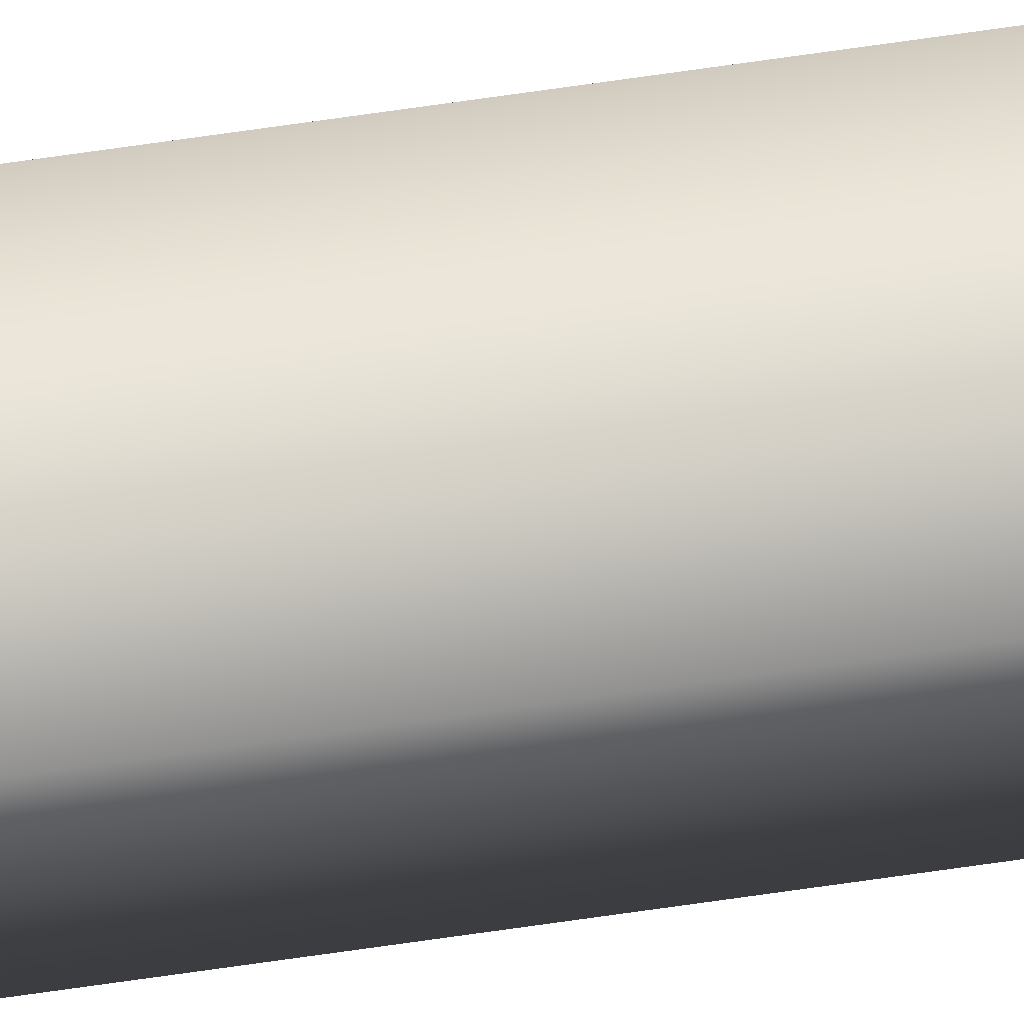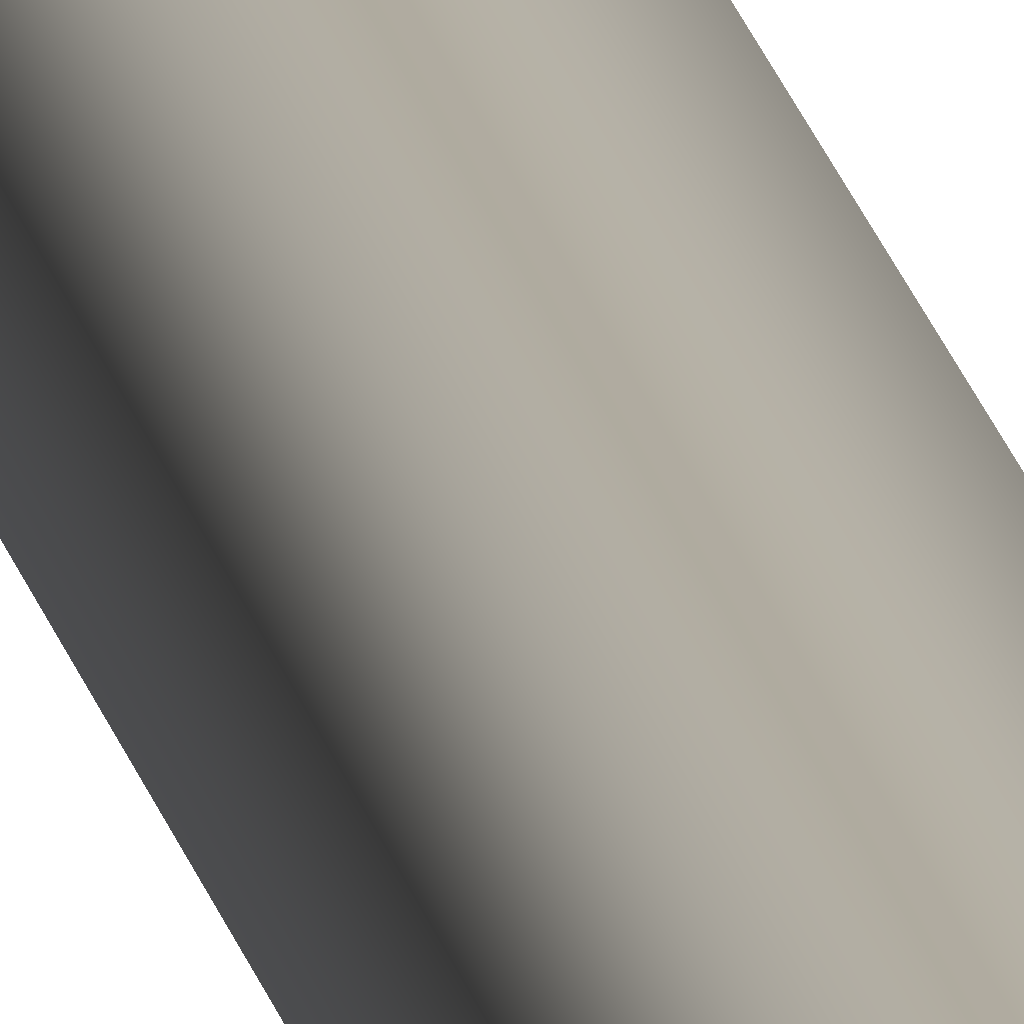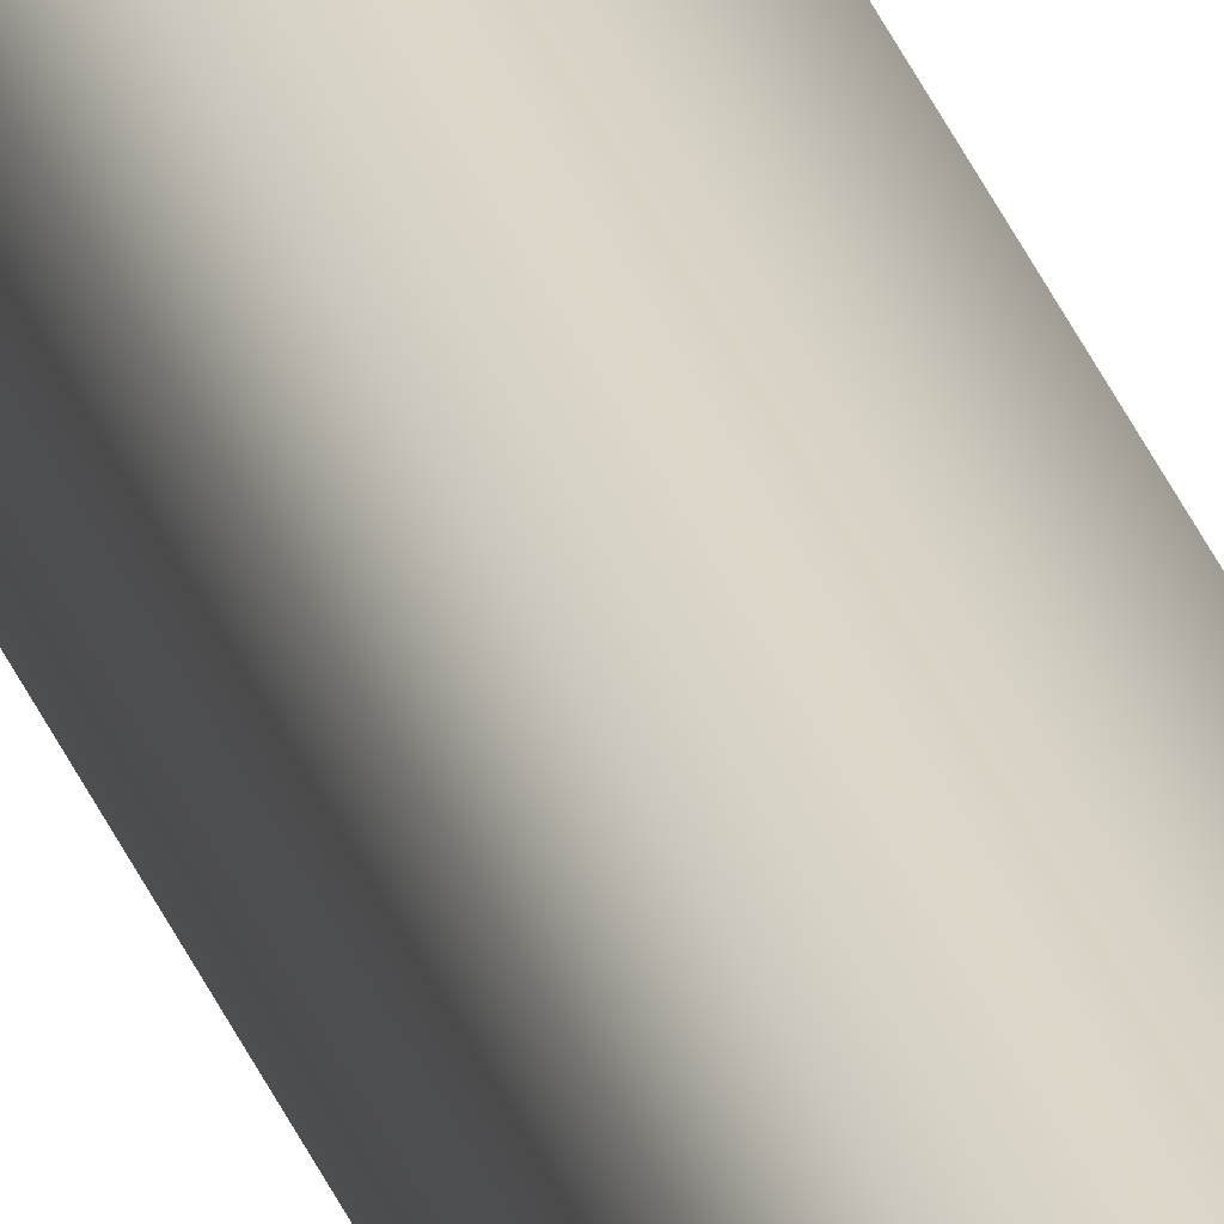
<metadata>
{"format":"obj","ext":"obj","renderer":"f3d","projection":"perspective","resolution":1024,"background":"white","views":[{"elev":59.1,"azim":-99.0,"up":"+Z"},{"elev":9.7,"azim":174.2,"up":"+Z"},{"elev":30.8,"azim":162.5,"up":"+Z"}]}
</metadata>
<code>
v -36.6 32.75 57.25
v -36.6 38.77 57.25
v -36.59 32.75 57.21
v -36.59 38.77 57.21
v -36.55 38.77 57.22
v -36.56 38.77 57.26
v -36.55 32.75 57.22
v -36.56 32.75 57.26
f 1 2 3
f 3 2 4
f 5 4 6
f 6 4 2
f 3 4 7
f 7 4 5
f 8 6 1
f 1 6 2
f 1 3 8
f 8 3 7
f 7 5 8
f 8 5 6

</code>
